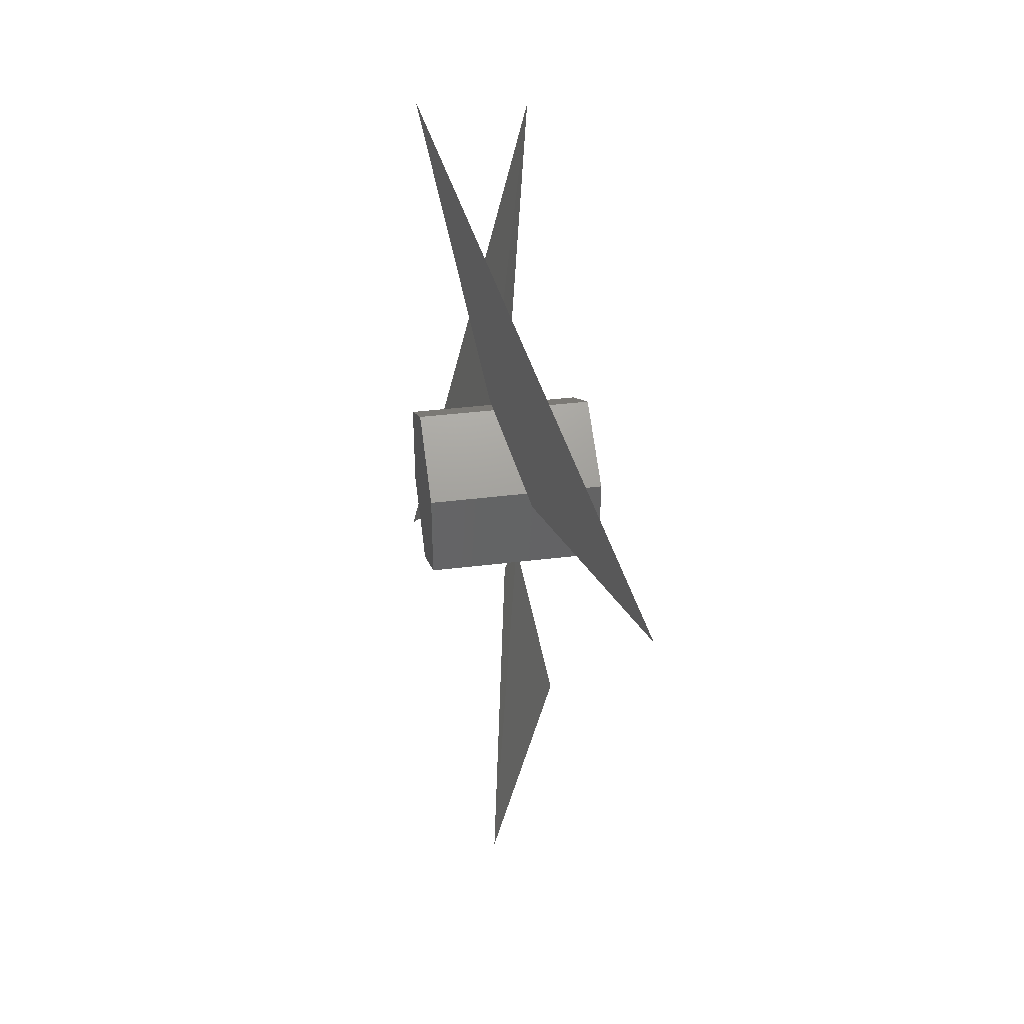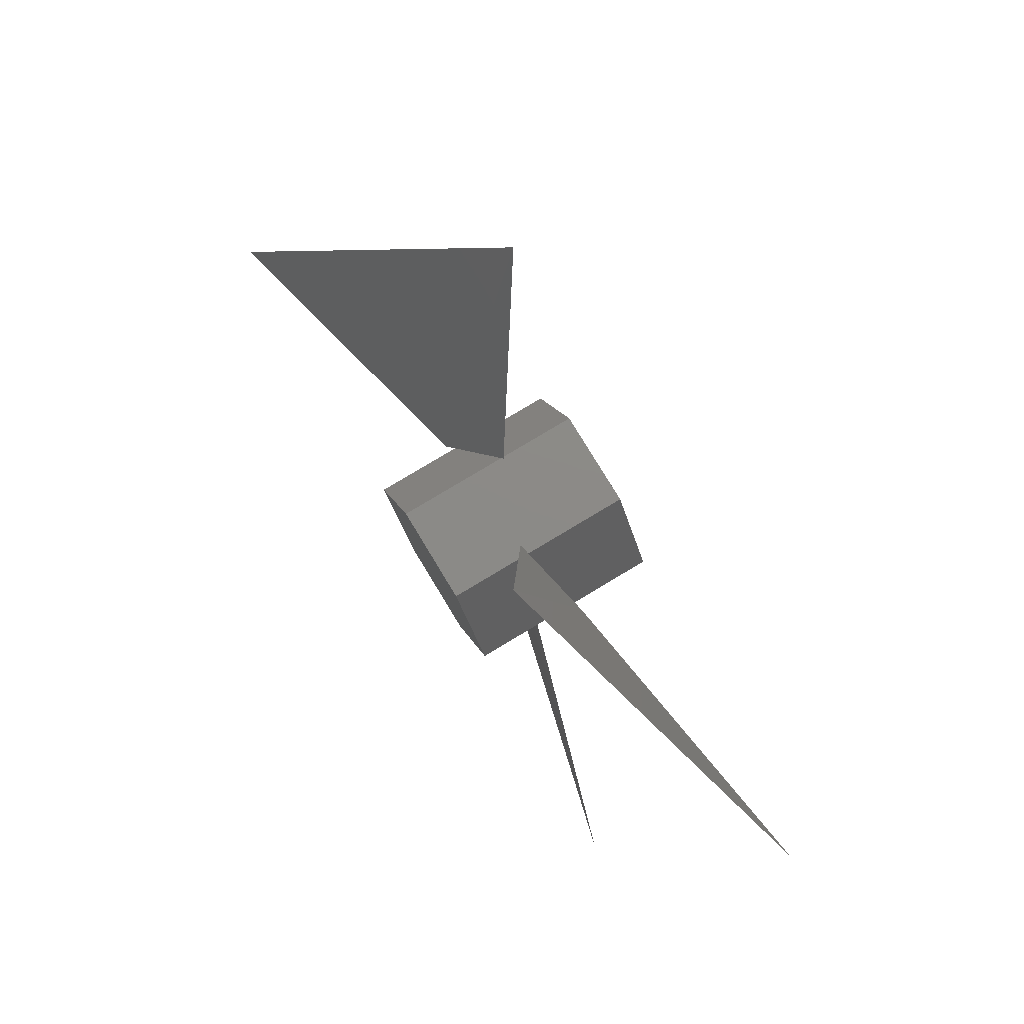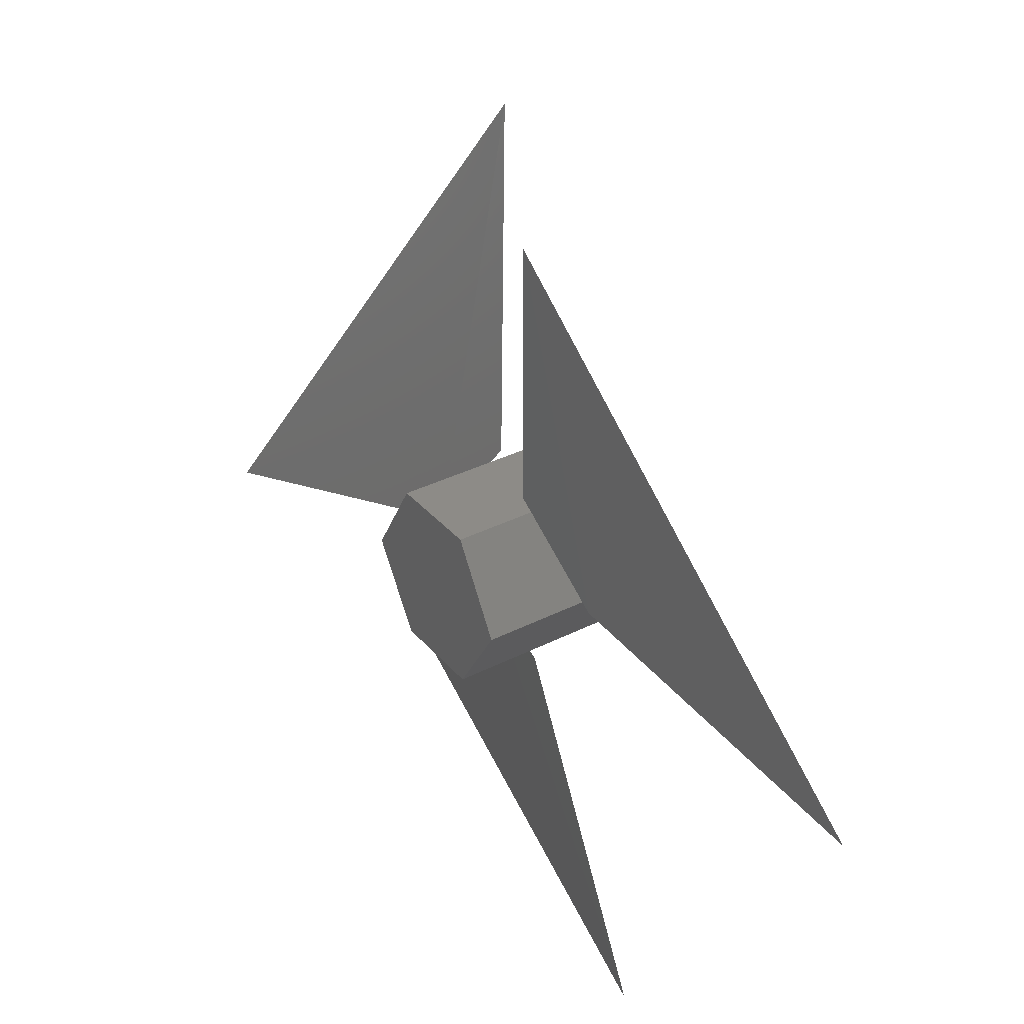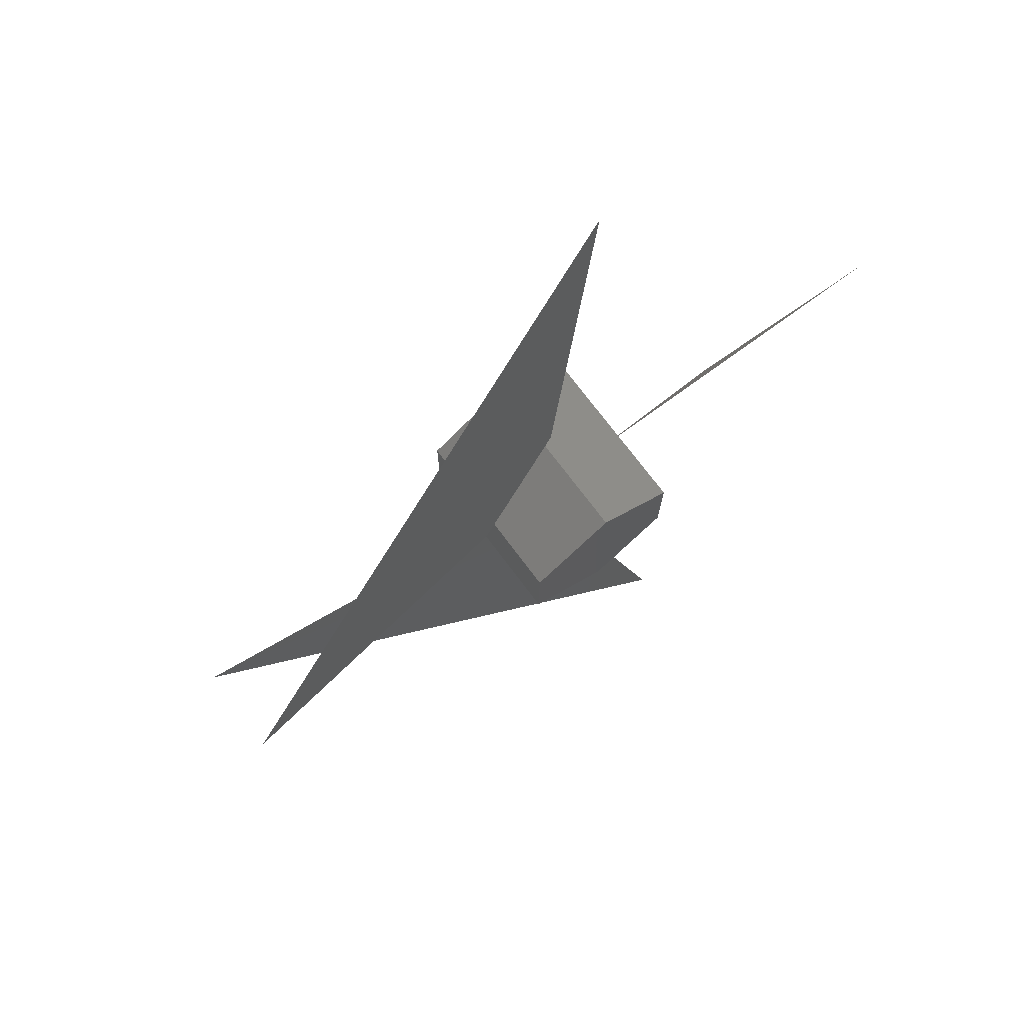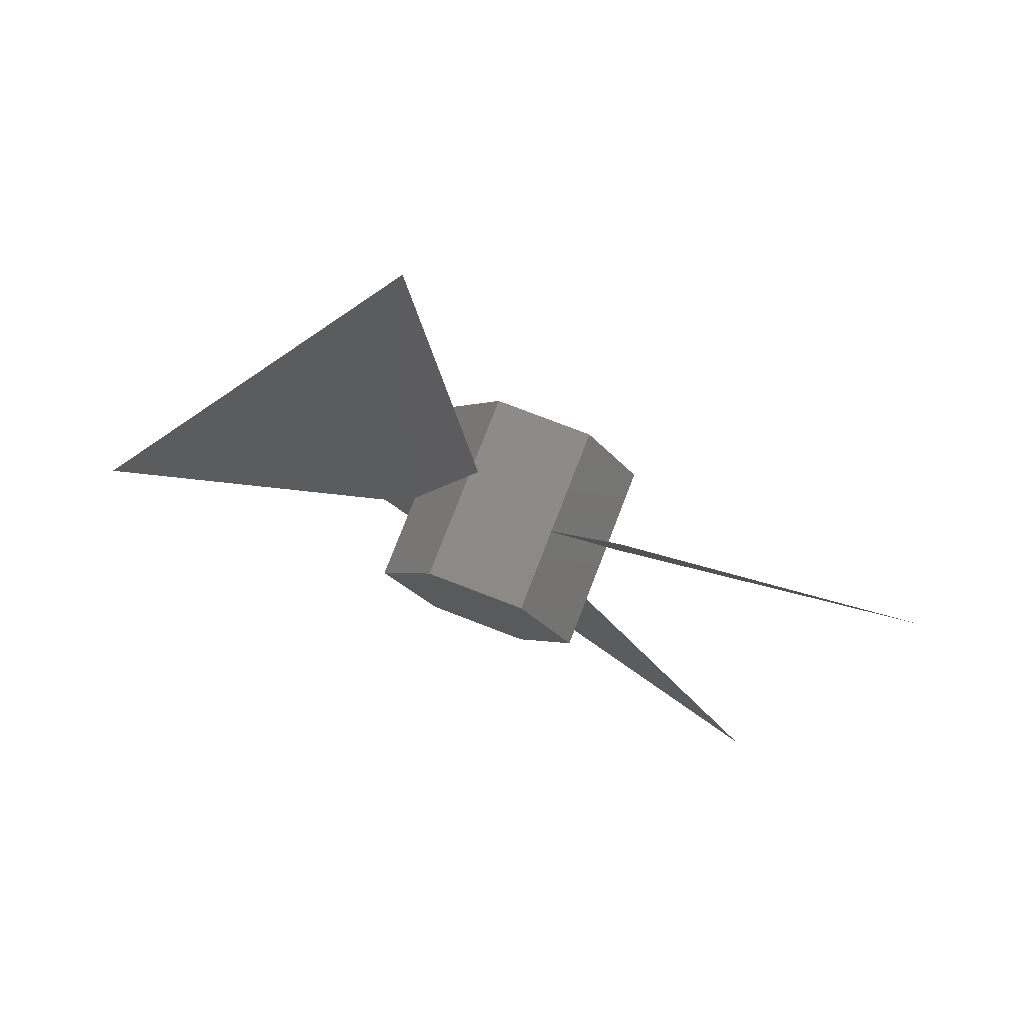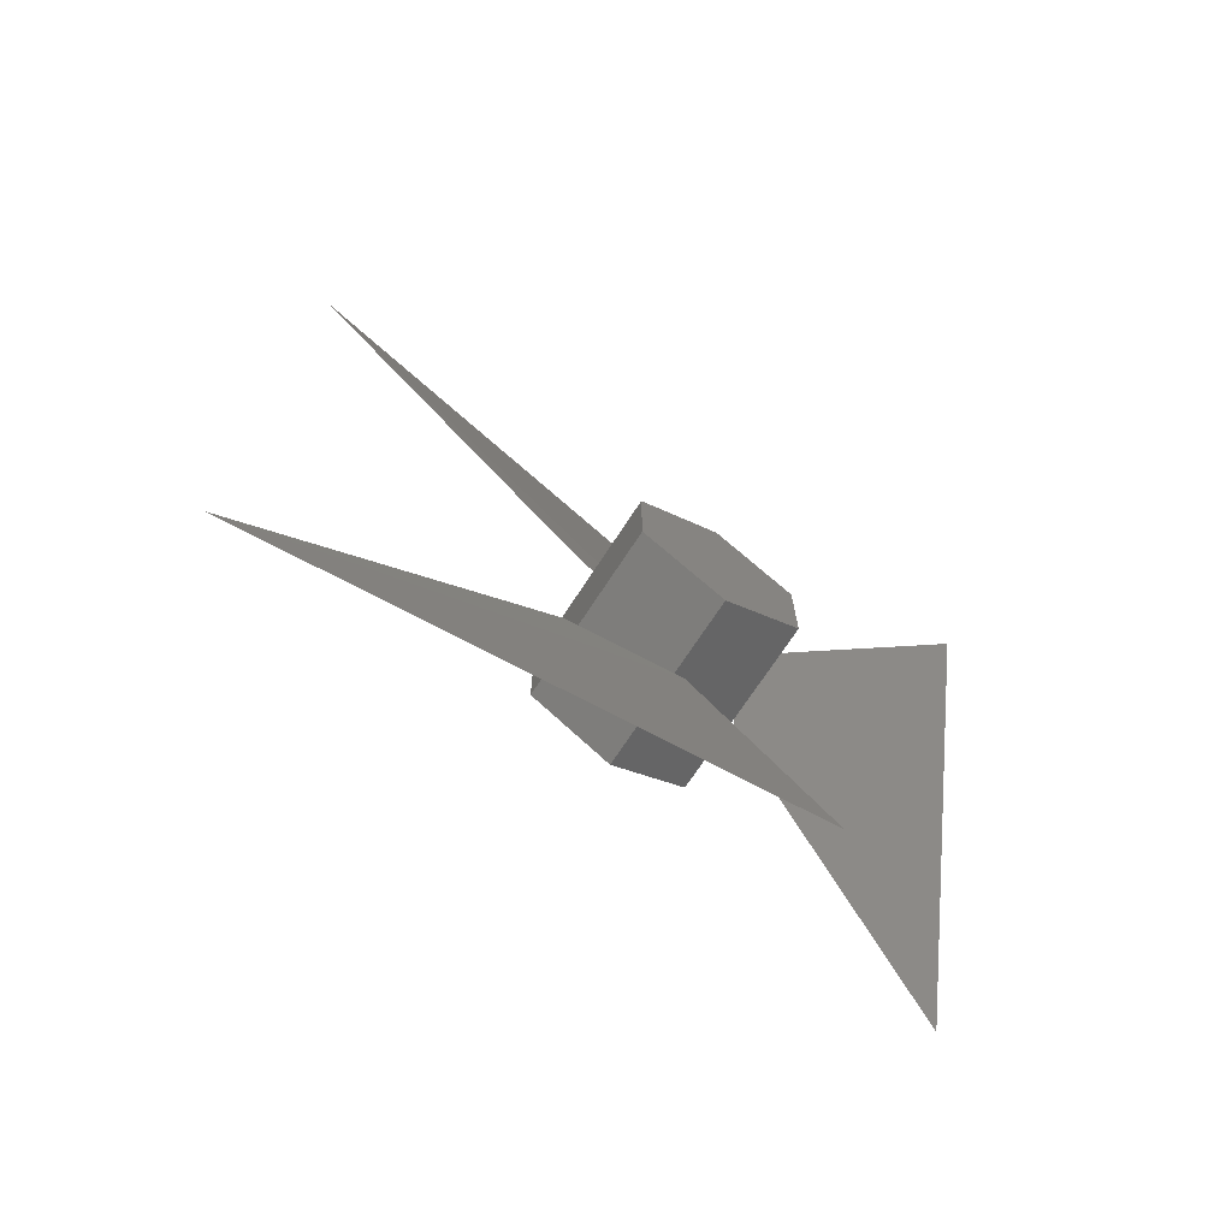
<metadata>
{"format":"stl","ext":"stl","renderer":"f3d","projection":"perspective","resolution":1024,"background":"white","views":[{"elev":38.7,"azim":171.1,"up":"+Z"},{"elev":77.3,"azim":-31.1,"up":"+Y"},{"elev":34.5,"azim":-34.3,"up":"+Y"},{"elev":73.4,"azim":-126.8,"up":"+Z"},{"elev":76.6,"azim":111.1,"up":"+Y"},{"elev":-70.7,"azim":-123.0,"up":"+Z"}]}
</metadata>
<code>
# stl→obj: 24 verts, 26 faces
v 2.907 -0.648 -2.639
v 2.907 -0.667 -2.651
v 2.907 -0.628 -2.651
v 2.907 -0.667 -2.673
v 2.907 -0.648 -2.685
v 2.95 -0.648 -2.685
v 2.95 -0.667 -2.673
v 2.95 -0.628 -2.673
v 2.95 -0.667 -2.651
v 2.95 -0.648 -2.639
v 2.907 -0.628 -2.673
v 2.95 -0.628 -2.651
v 2.911 -0.672 -2.761
v 2.925 -0.65 -2.687
v 2.946 -0.55 -2.691
v 2.932 -0.625 -2.672
v 2.946 -0.721 -2.732
v 2.932 -0.667 -2.677
v 2.911 -0.721 -2.592
v 2.925 -0.667 -2.648
v 2.946 -0.672 -2.564
v 2.932 -0.65 -2.637
v 2.911 -0.55 -2.633
v 2.925 -0.625 -2.653
f 1 2 3
f 2 3 4
f 3 4 5
f 6 7 8
f 7 8 9
f 8 9 10
f 10 1 9
f 1 9 2
f 5 4 6
f 4 6 7
f 11 5 8
f 5 8 6
f 3 11 12
f 11 12 8
f 12 3 10
f 3 10 1
f 13 14 15
f 14 15 16
f 17 18 19
f 18 19 20
f 21 22 23
f 22 23 24
f 9 2 7
f 2 7 4
f 5 3 11
f 10 8 12

</code>
